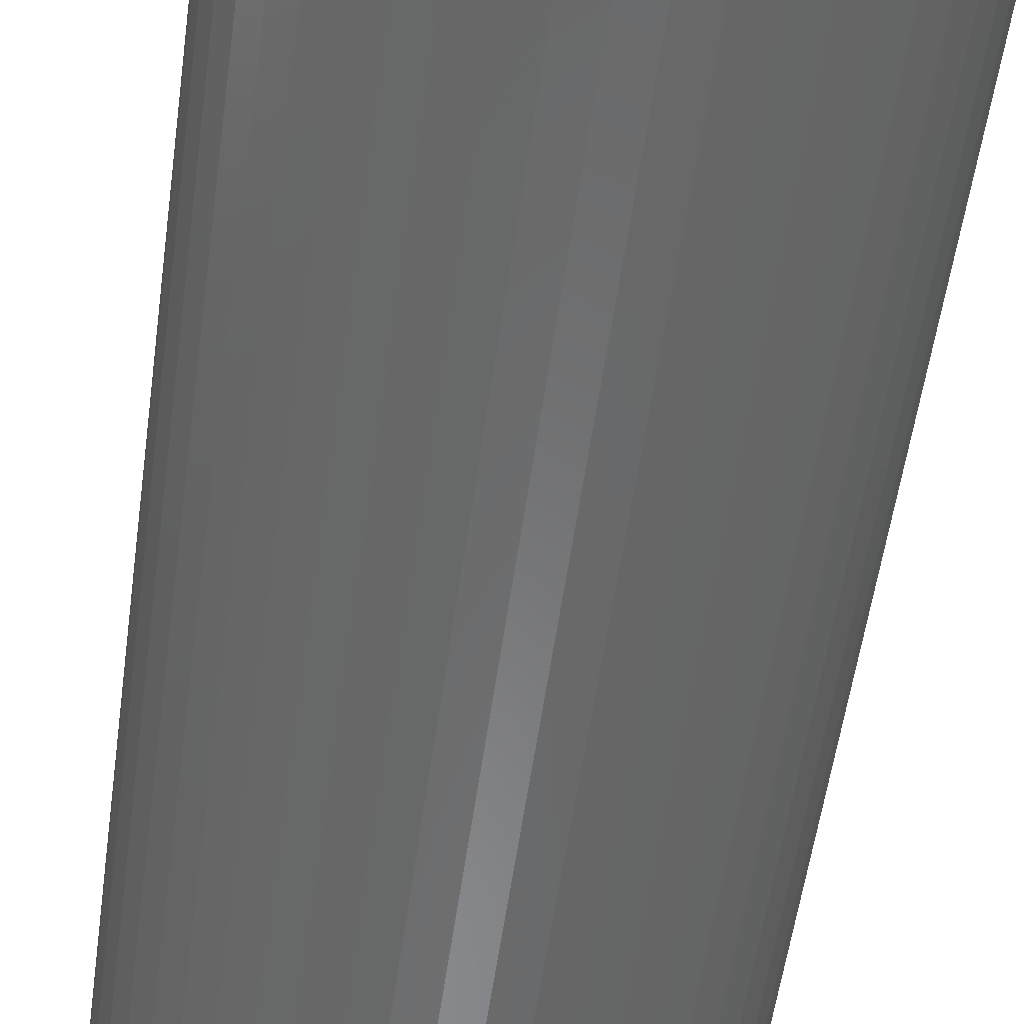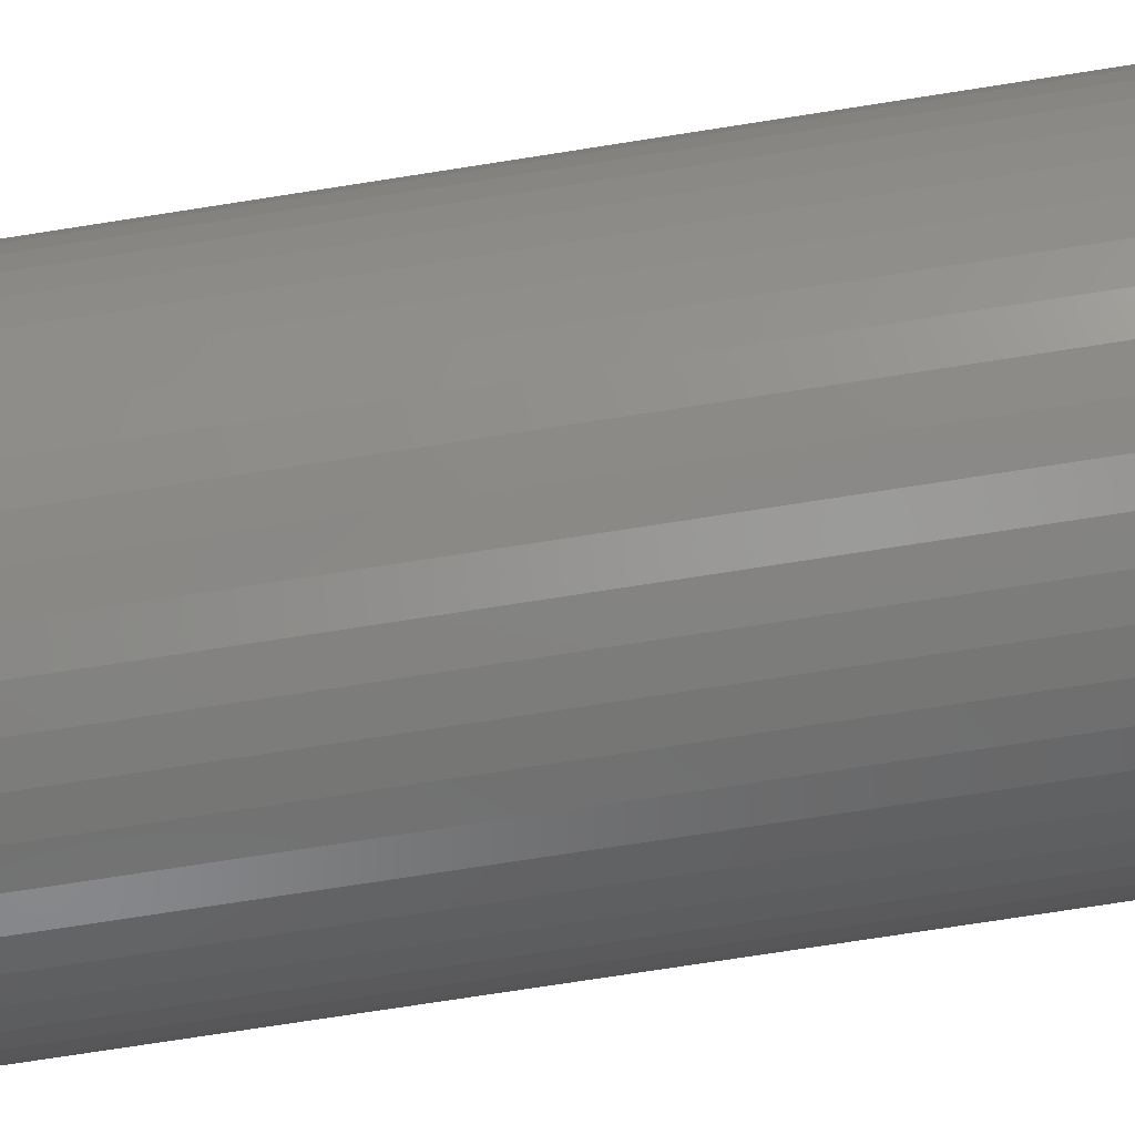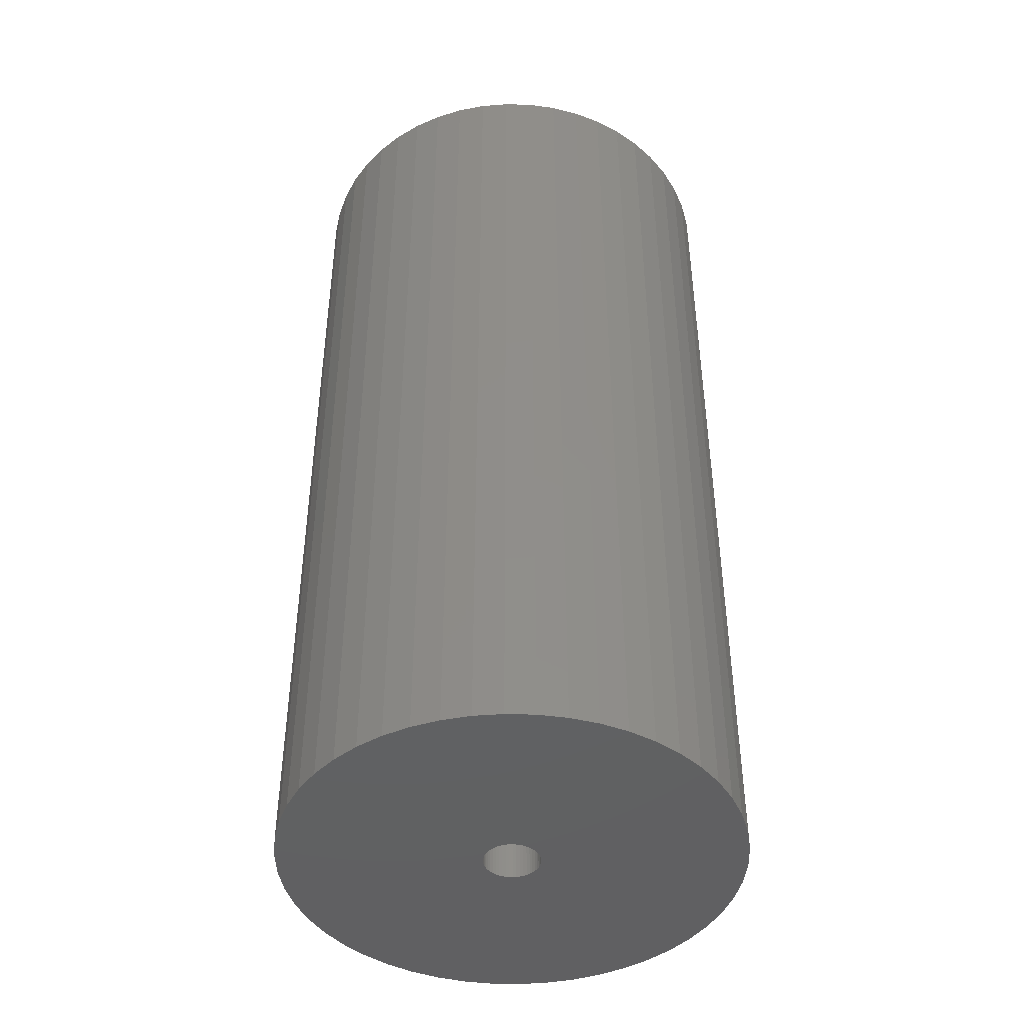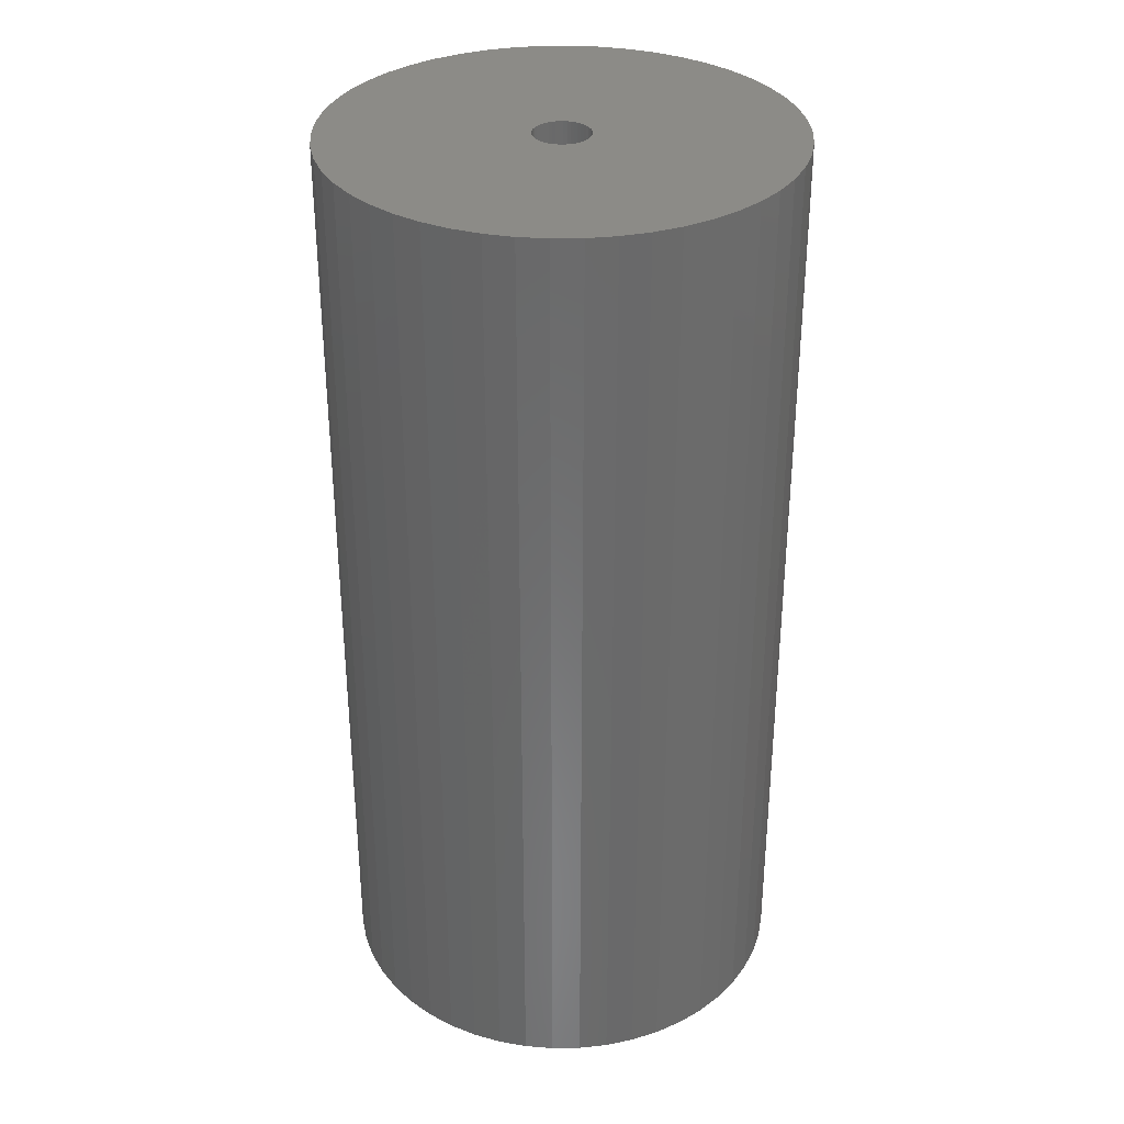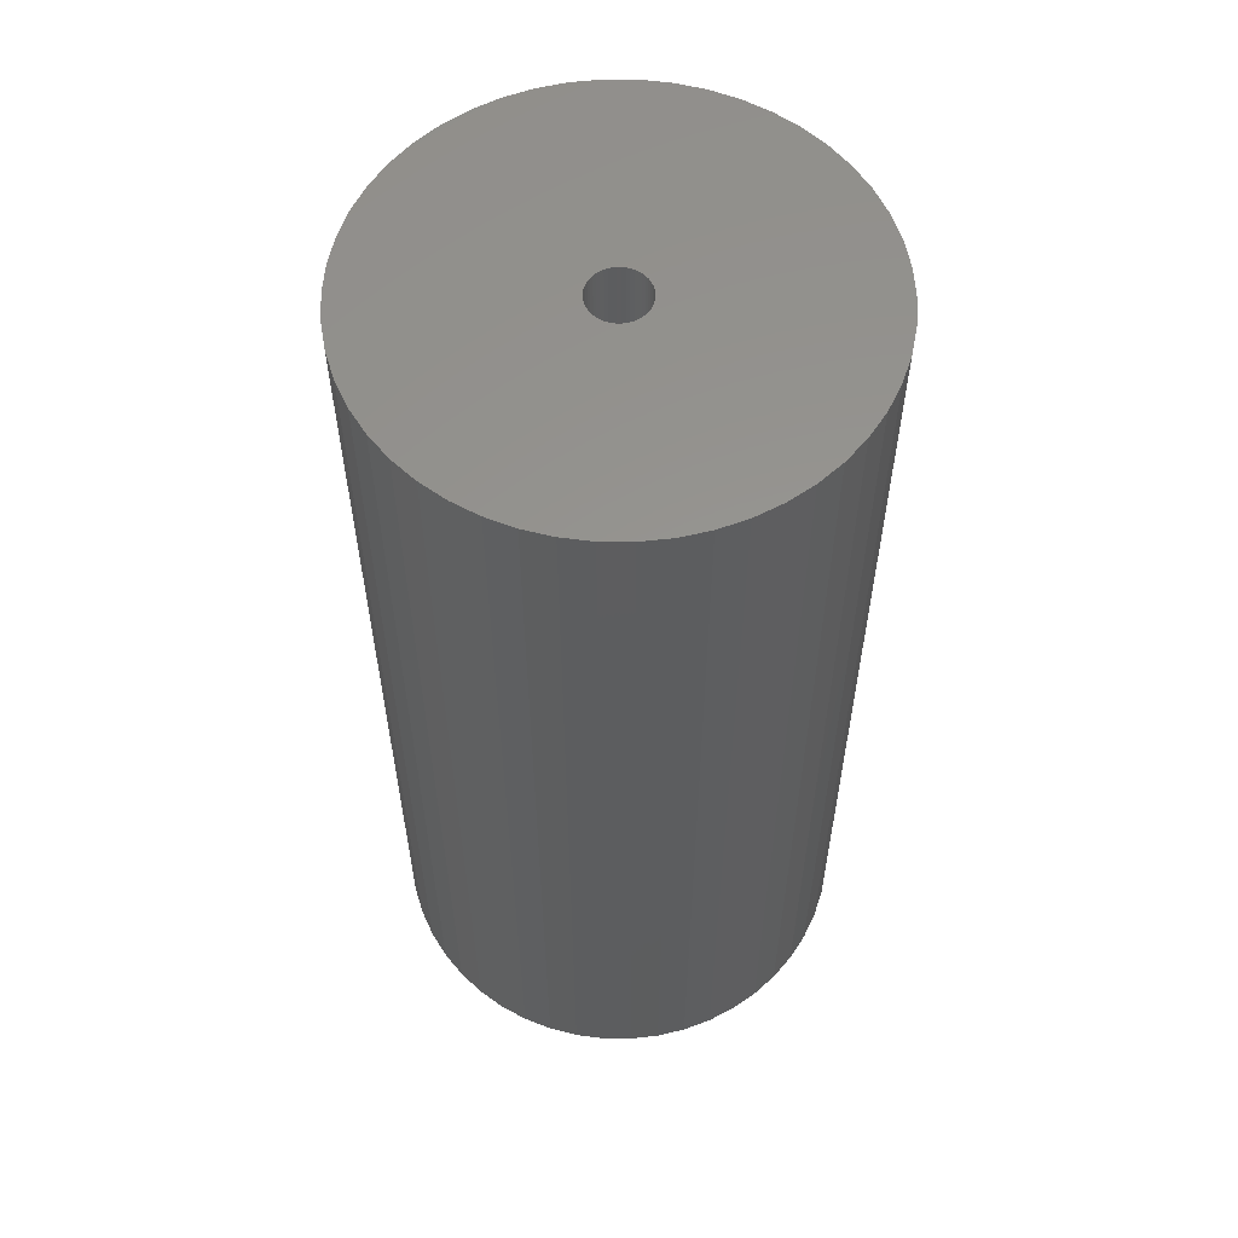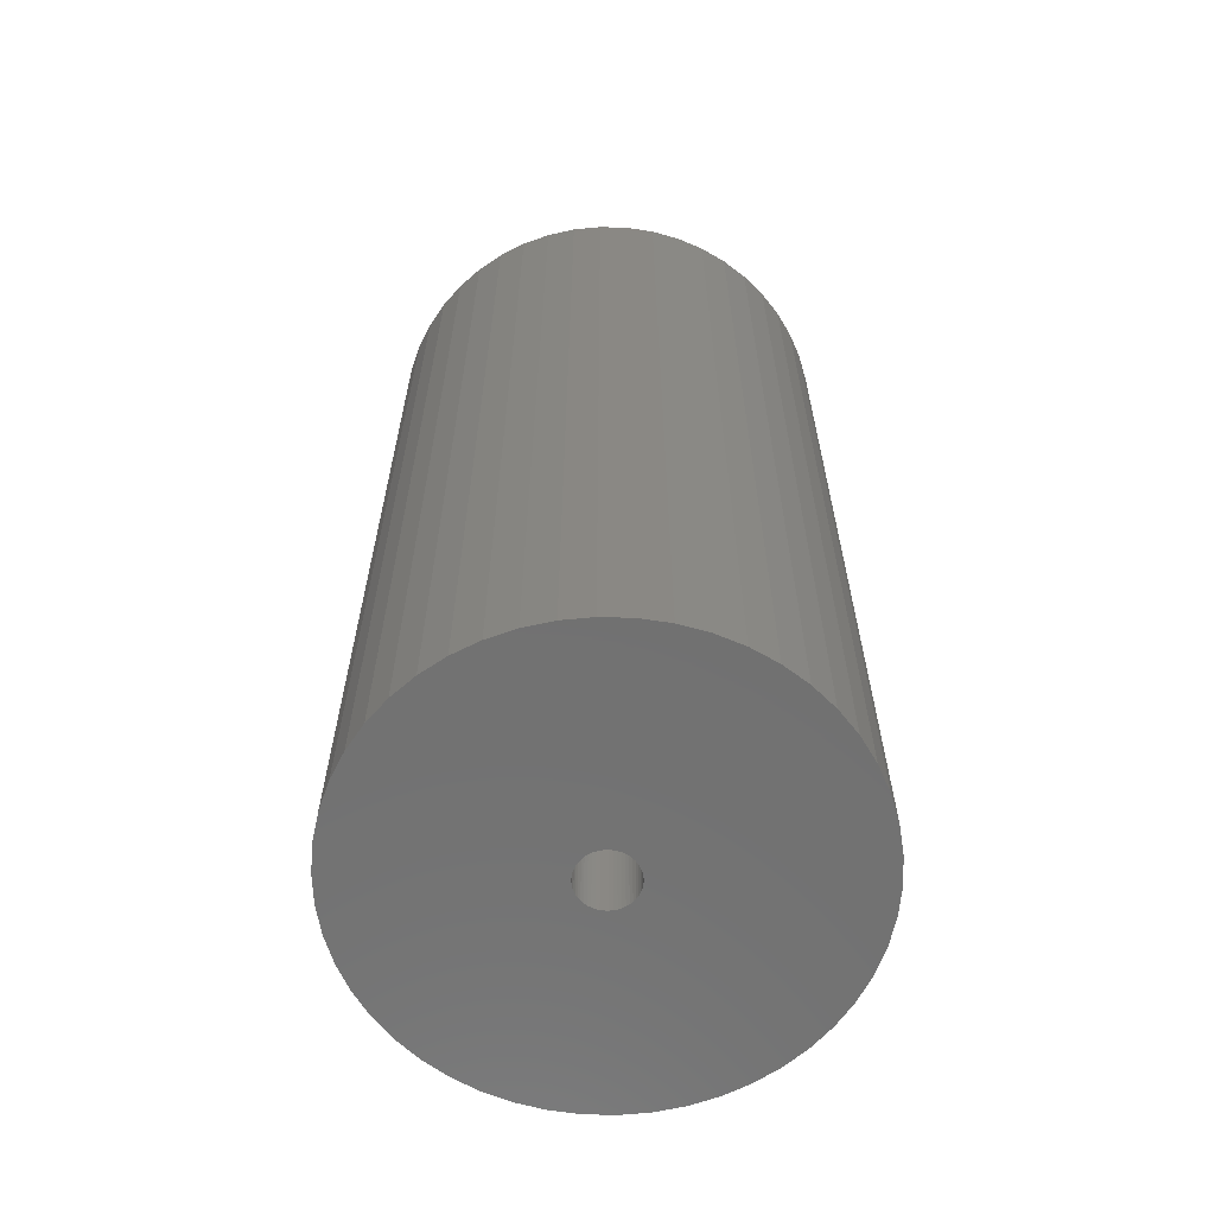
<metadata>
{"format":"stl","ext":"stl","renderer":"f3d","projection":"perspective","resolution":1024,"background":"white","views":[{"elev":-56.1,"azim":-7.9,"up":"+Y"},{"elev":-75.5,"azim":-81.2,"up":"+Y"},{"elev":-44.0,"azim":-174.7,"up":"+Z"},{"elev":33.3,"azim":-87.5,"up":"+Z"},{"elev":57.9,"azim":36.5,"up":"+Z"},{"elev":-63.2,"azim":63.2,"up":"+Z"}]}
</metadata>
<code>
# stl→obj: 200 verts, 400 faces
v 11 0 22.5
v 10.91 1.379 -22.5
v 10.91 1.379 22.5
v 11 0 -22.5
v -11 0 -22.5
v -10.91 1.379 22.5
v -10.91 1.379 -22.5
v -11 0 22.5
v 0.6907 10.98 -22.5
v -0.6907 10.98 22.5
v 0.6907 10.98 22.5
v -0.6907 10.98 -22.5
v -0.6907 -10.98 -22.5
v 0.6907 -10.98 22.5
v -0.6907 -10.98 22.5
v 0.6907 -10.98 -22.5
v 8.019 7.53 -22.5
v 7.012 8.476 22.5
v 8.019 7.53 22.5
v 7.012 8.476 -22.5
v -7.012 8.476 -22.5
v -8.019 7.53 22.5
v -7.012 8.476 22.5
v -8.019 7.53 -22.5
v -3.399 10.46 -22.5
v -4.684 9.953 22.5
v -3.399 10.46 22.5
v -4.684 9.953 -22.5
v 10.23 4.049 22.5
v 9.639 5.299 -22.5
v 9.639 5.299 22.5
v 10.23 4.049 -22.5
v 4.684 9.953 -22.5
v 3.399 10.46 22.5
v 4.684 9.953 22.5
v 3.399 10.46 -22.5
v 2.061 10.81 22.5
v 2.061 10.81 -22.5
v 5.894 9.288 -22.5
v 5.894 9.288 22.5
v -10.23 4.049 -22.5
v -9.639 5.299 22.5
v -9.639 5.299 -22.5
v -10.23 4.049 22.5
v 1.35 0 22.5
v 1.339 0.1692 22.5
v 10.65 2.736 22.5
v 10.91 -1.379 22.5
v 1.308 0.3357 22.5
v 1.339 -0.1692 22.5
v 1.255 0.497 22.5
v 10.65 -2.736 22.5
v 1.183 0.6504 22.5
v 8.899 6.466 22.5
v 1.308 -0.3357 22.5
v 1.092 0.7935 22.5
v 10.23 -4.049 22.5
v 0.9841 0.9241 22.5
v 1.255 -0.497 22.5
v 0.8605 1.04 22.5
v 9.639 -5.299 22.5
v 0.7234 1.14 22.5
v 1.183 -0.6504 22.5
v 0.5748 1.222 22.5
v 8.899 -6.466 22.5
v 0.4172 1.284 22.5
v 1.092 -0.7935 22.5
v 8.019 -7.53 22.5
v 0.253 1.326 22.5
v 0.08477 1.347 22.5
v -0.08477 1.347 22.5
v -0.253 1.326 22.5
v -2.061 10.81 22.5
v -0.4172 1.284 22.5
v -0.5748 1.222 22.5
v -0.7234 1.14 22.5
v -5.894 9.288 22.5
v -0.8605 1.04 22.5
v -0.9841 0.9241 22.5
v -1.092 0.7935 22.5
v 0.9841 -0.9241 22.5
v 7.012 -8.476 22.5
v 0.8605 -1.04 22.5
v 5.894 -9.288 22.5
v 0.7234 -1.14 22.5
v 4.684 -9.953 22.5
v 0.5748 -1.222 22.5
v 3.399 -10.46 22.5
v 0.4172 -1.284 22.5
v 2.061 -10.81 22.5
v 0.253 -1.326 22.5
v 0.08477 -1.347 22.5
v -0.08477 -1.347 22.5
v -0.253 -1.326 22.5
v -2.061 -10.81 22.5
v -0.4172 -1.284 22.5
v -3.399 -10.46 22.5
v -0.5748 -1.222 22.5
v -4.684 -9.953 22.5
v -0.7234 -1.14 22.5
v -5.894 -9.288 22.5
v -0.8605 -1.04 22.5
v -7.012 -8.476 22.5
v -0.9841 -0.9241 22.5
v -8.019 -7.53 22.5
v -1.092 -0.7935 22.5
v -8.899 -6.466 22.5
v -1.183 -0.6504 22.5
v -9.639 -5.299 22.5
v -1.255 -0.497 22.5
v -10.23 -4.049 22.5
v -1.308 -0.3357 22.5
v -10.65 -2.736 22.5
v -1.339 -0.1692 22.5
v -10.91 -1.379 22.5
v -1.35 0 22.5
v -8.899 6.466 22.5
v -1.183 0.6504 22.5
v -1.255 0.497 22.5
v -1.308 0.3357 22.5
v -10.65 2.736 22.5
v -1.339 0.1692 22.5
v -2.061 10.81 -22.5
v 1.35 0 -22.5
v 10.91 -1.379 -22.5
v 1.339 -0.1692 -22.5
v 10.65 -2.736 -22.5
v 1.308 -0.3357 -22.5
v 10.23 -4.049 -22.5
v 1.339 0.1692 -22.5
v 1.255 -0.497 -22.5
v 9.639 -5.299 -22.5
v 10.65 2.736 -22.5
v 1.183 -0.6504 -22.5
v 8.899 -6.466 -22.5
v 1.308 0.3357 -22.5
v 1.092 -0.7935 -22.5
v 8.019 -7.53 -22.5
v 0.9841 -0.9241 -22.5
v 7.012 -8.476 -22.5
v 1.255 0.497 -22.5
v 0.8605 -1.04 -22.5
v 5.894 -9.288 -22.5
v 0.7234 -1.14 -22.5
v 4.684 -9.953 -22.5
v 1.183 0.6504 -22.5
v 0.5748 -1.222 -22.5
v 3.399 -10.46 -22.5
v 8.899 6.466 -22.5
v 0.4172 -1.284 -22.5
v 2.061 -10.81 -22.5
v 1.092 0.7935 -22.5
v 0.253 -1.326 -22.5
v 0.08477 -1.347 -22.5
v -0.08477 -1.347 -22.5
v -0.253 -1.326 -22.5
v -2.061 -10.81 -22.5
v -0.4172 -1.284 -22.5
v -3.399 -10.46 -22.5
v -0.5748 -1.222 -22.5
v -4.684 -9.953 -22.5
v -0.7234 -1.14 -22.5
v -5.894 -9.288 -22.5
v -0.8605 -1.04 -22.5
v -7.012 -8.476 -22.5
v -0.9841 -0.9241 -22.5
v -8.019 -7.53 -22.5
v -1.092 -0.7935 -22.5
v 0.9841 0.9241 -22.5
v 0.8605 1.04 -22.5
v 0.7234 1.14 -22.5
v 0.5748 1.222 -22.5
v 0.4172 1.284 -22.5
v 0.253 1.326 -22.5
v 0.08477 1.347 -22.5
v -0.08477 1.347 -22.5
v -0.253 1.326 -22.5
v -0.4172 1.284 -22.5
v -0.5748 1.222 -22.5
v -0.7234 1.14 -22.5
v -5.894 9.288 -22.5
v -0.8605 1.04 -22.5
v -0.9841 0.9241 -22.5
v -1.092 0.7935 -22.5
v -8.899 6.466 -22.5
v -1.183 0.6504 -22.5
v -1.255 0.497 -22.5
v -1.308 0.3357 -22.5
v -10.65 2.736 -22.5
v -1.339 0.1692 -22.5
v -1.35 0 -22.5
v -8.899 -6.466 -22.5
v -1.183 -0.6504 -22.5
v -9.639 -5.299 -22.5
v -1.255 -0.497 -22.5
v -10.23 -4.049 -22.5
v -1.308 -0.3357 -22.5
v -10.65 -2.736 -22.5
v -1.339 -0.1692 -22.5
v -10.91 -1.379 -22.5
f 1 2 3
f 2 1 4
f 5 6 7
f 6 5 8
f 9 10 11
f 10 9 12
f 13 14 15
f 14 13 16
f 17 18 19
f 18 17 20
f 21 22 23
f 22 21 24
f 25 26 27
f 26 25 28
f 29 30 31
f 30 29 32
f 33 34 35
f 34 33 36
f 36 37 34
f 37 36 38
f 39 35 40
f 35 39 33
f 41 42 43
f 42 41 44
f 45 1 3
f 46 3 47
f 1 45 48
f 49 47 29
f 50 48 45
f 51 29 31
f 48 50 52
f 53 31 54
f 55 52 50
f 56 54 19
f 52 55 57
f 58 19 18
f 59 57 55
f 60 18 40
f 57 59 61
f 62 40 35
f 63 61 59
f 64 35 34
f 61 63 65
f 66 34 37
f 67 65 63
f 65 67 68
f 3 46 45
f 47 49 46
f 29 51 49
f 31 53 51
f 54 56 53
f 19 58 56
f 18 60 58
f 40 62 60
f 69 37 11
f 35 64 62
f 34 66 64
f 37 69 66
f 11 70 69
f 11 71 70
f 10 71 11
f 71 10 72
f 73 72 10
f 72 73 74
f 27 74 73
f 74 27 75
f 26 75 27
f 75 26 76
f 77 76 26
f 76 77 78
f 23 78 77
f 78 23 79
f 22 79 23
f 79 22 80
f 81 68 67
f 68 81 82
f 83 82 81
f 82 83 84
f 85 84 83
f 84 85 86
f 87 86 85
f 86 87 88
f 89 88 87
f 88 89 90
f 91 90 89
f 90 91 14
f 92 14 91
f 93 14 92
f 15 93 94
f 95 94 96
f 97 96 98
f 93 15 14
f 99 98 100
f 101 100 102
f 103 102 104
f 105 104 106
f 107 106 108
f 109 108 110
f 111 110 112
f 113 112 114
f 115 114 116
f 117 80 22
f 94 95 15
f 80 117 118
f 96 97 95
f 42 118 117
f 98 99 97
f 118 42 119
f 100 101 99
f 44 119 42
f 102 103 101
f 119 44 120
f 104 105 103
f 121 120 44
f 106 107 105
f 120 121 122
f 108 109 107
f 6 122 121
f 110 111 109
f 122 6 116
f 112 113 111
f 8 116 6
f 114 115 113
f 116 8 115
f 12 73 10
f 73 12 123
f 124 4 125
f 126 125 127
f 4 124 2
f 128 127 129
f 130 2 124
f 131 129 132
f 2 130 133
f 134 132 135
f 136 133 130
f 137 135 138
f 133 136 32
f 139 138 140
f 141 32 136
f 142 140 143
f 32 141 30
f 144 143 145
f 146 30 141
f 147 145 148
f 30 146 149
f 150 148 151
f 152 149 146
f 149 152 17
f 125 126 124
f 127 128 126
f 129 131 128
f 132 134 131
f 135 137 134
f 138 139 137
f 140 142 139
f 143 144 142
f 153 151 16
f 145 147 144
f 148 150 147
f 151 153 150
f 16 154 153
f 16 155 154
f 13 155 16
f 155 13 156
f 157 156 13
f 156 157 158
f 159 158 157
f 158 159 160
f 161 160 159
f 160 161 162
f 163 162 161
f 162 163 164
f 165 164 163
f 164 165 166
f 167 166 165
f 166 167 168
f 169 17 152
f 17 169 20
f 170 20 169
f 20 170 39
f 171 39 170
f 39 171 33
f 172 33 171
f 33 172 36
f 173 36 172
f 36 173 38
f 174 38 173
f 38 174 9
f 175 9 174
f 176 9 175
f 12 176 177
f 123 177 178
f 25 178 179
f 176 12 9
f 28 179 180
f 181 180 182
f 21 182 183
f 24 183 184
f 185 184 186
f 43 186 187
f 41 187 188
f 189 188 190
f 7 190 191
f 192 168 167
f 177 123 12
f 168 192 193
f 178 25 123
f 194 193 192
f 179 28 25
f 193 194 195
f 180 181 28
f 196 195 194
f 182 21 181
f 195 196 197
f 183 24 21
f 198 197 196
f 184 185 24
f 197 198 199
f 186 43 185
f 200 199 198
f 187 41 43
f 199 200 191
f 188 189 41
f 5 191 200
f 190 7 189
f 191 5 7
f 16 90 14
f 90 16 151
f 47 32 29
f 32 47 133
f 3 133 47
f 133 3 2
f 54 17 19
f 17 54 149
f 31 149 54
f 149 31 30
f 38 11 37
f 11 38 9
f 20 40 18
f 40 20 39
f 43 117 185
f 117 43 42
f 185 22 24
f 22 185 117
f 189 44 41
f 44 189 121
f 7 121 189
f 121 7 6
f 28 77 26
f 77 28 181
f 181 23 77
f 23 181 21
f 123 27 73
f 27 123 25
f 48 4 1
f 4 48 125
f 61 129 57
f 129 61 132
f 167 103 105
f 103 167 165
f 194 111 196
f 111 194 109
f 192 109 194
f 109 192 107
f 145 84 86
f 84 145 143
f 57 127 52
f 127 57 129
f 167 107 192
f 107 167 105
f 198 115 200
f 115 198 113
f 200 8 5
f 8 200 115
f 196 113 198
f 113 196 111
f 140 68 82
f 68 140 138
f 148 86 88
f 86 148 145
f 151 88 90
f 88 151 148
f 52 125 48
f 125 52 127
f 65 132 61
f 132 65 135
f 68 135 65
f 135 68 138
f 157 15 95
f 15 157 13
f 161 97 99
f 97 161 159
f 165 101 103
f 101 165 163
f 143 82 84
f 82 143 140
f 159 95 97
f 95 159 157
f 163 99 101
f 99 163 161
f 124 46 130
f 46 124 45
f 116 190 122
f 190 116 191
f 176 70 71
f 70 176 175
f 154 93 92
f 93 154 155
f 170 58 60
f 58 170 169
f 183 78 79
f 78 183 182
f 179 74 75
f 74 179 178
f 137 63 134
f 63 137 67
f 141 53 146
f 53 141 51
f 130 49 136
f 49 130 46
f 146 56 152
f 56 146 53
f 173 64 66
f 64 173 172
f 171 60 62
f 60 171 170
f 119 186 118
f 186 119 187
f 118 184 80
f 184 118 186
f 182 76 78
f 76 182 180
f 178 72 74
f 72 178 177
f 147 89 87
f 89 147 150
f 136 51 141
f 51 136 49
f 152 58 169
f 58 152 56
f 174 66 69
f 66 174 173
f 175 69 70
f 69 175 174
f 172 62 64
f 62 172 171
f 80 183 79
f 183 80 184
f 122 188 120
f 188 122 190
f 180 75 76
f 75 180 179
f 177 71 72
f 71 177 176
f 126 45 124
f 45 126 50
f 139 67 137
f 67 139 81
f 106 193 108
f 193 106 168
f 108 195 110
f 195 108 193
f 114 191 116
f 191 114 199
f 144 87 85
f 87 144 147
f 120 187 119
f 187 120 188
f 128 50 126
f 50 128 55
f 142 85 83
f 85 142 144
f 139 83 81
f 83 139 142
f 134 59 131
f 59 134 63
f 158 98 96
f 98 158 160
f 104 168 106
f 168 104 166
f 153 92 91
f 92 153 154
f 131 55 128
f 55 131 59
f 162 102 100
f 102 162 164
f 156 96 94
f 96 156 158
f 164 104 102
f 104 164 166
f 110 197 112
f 197 110 195
f 112 199 114
f 199 112 197
f 150 91 89
f 91 150 153
f 160 100 98
f 100 160 162
f 155 94 93
f 94 155 156

</code>
